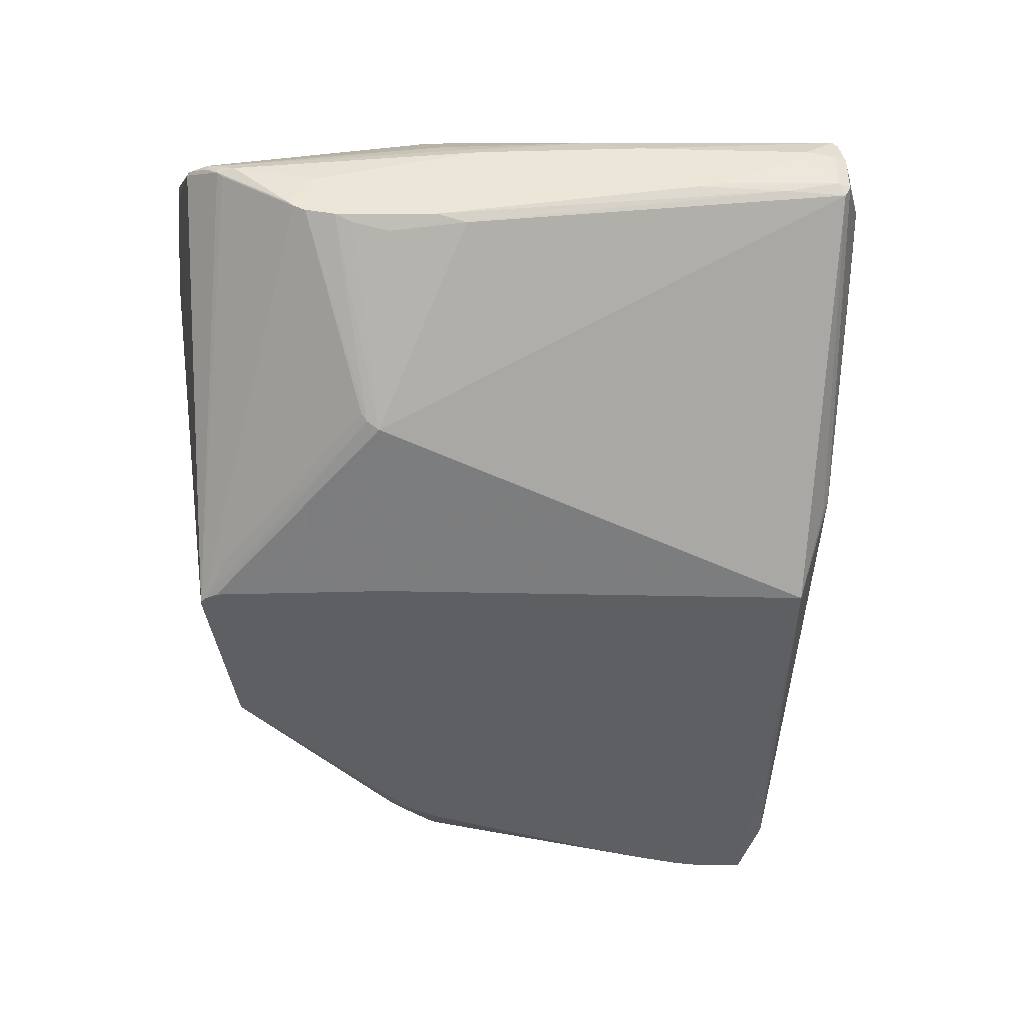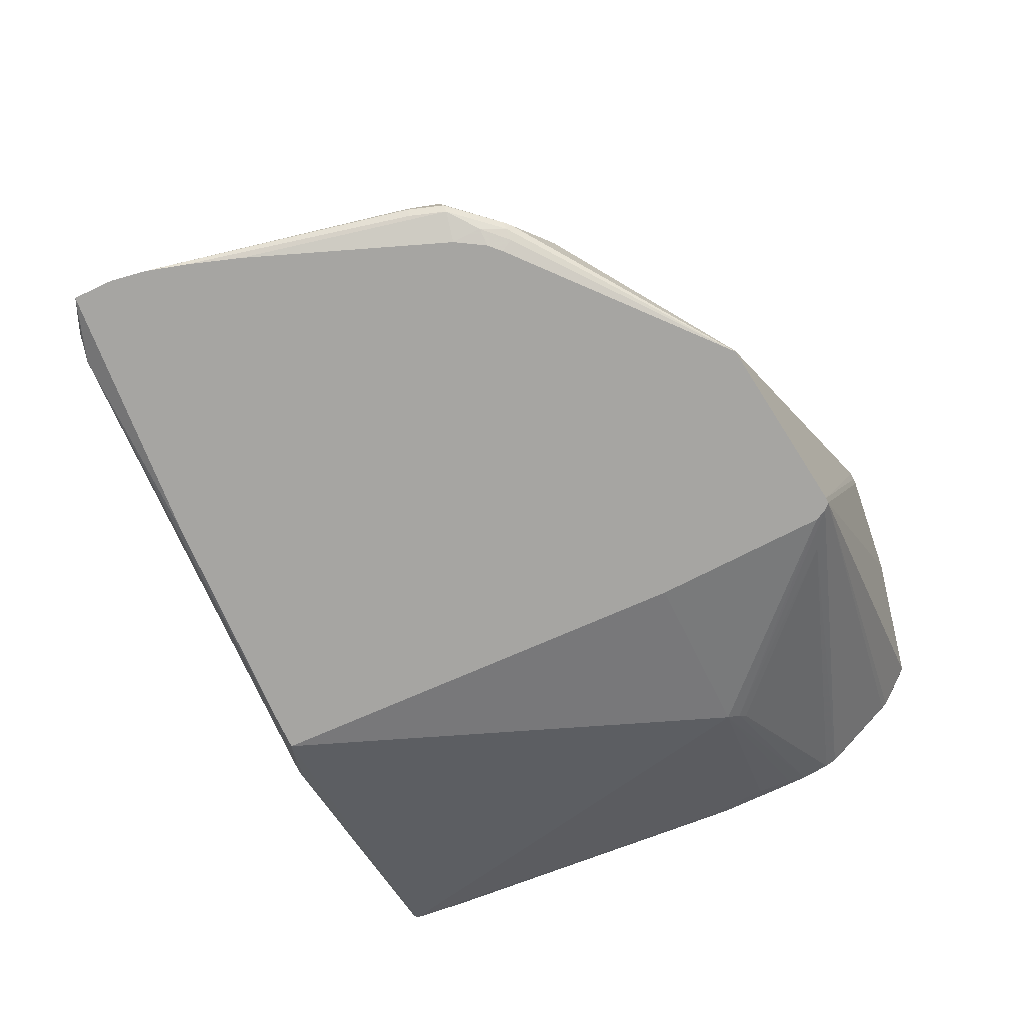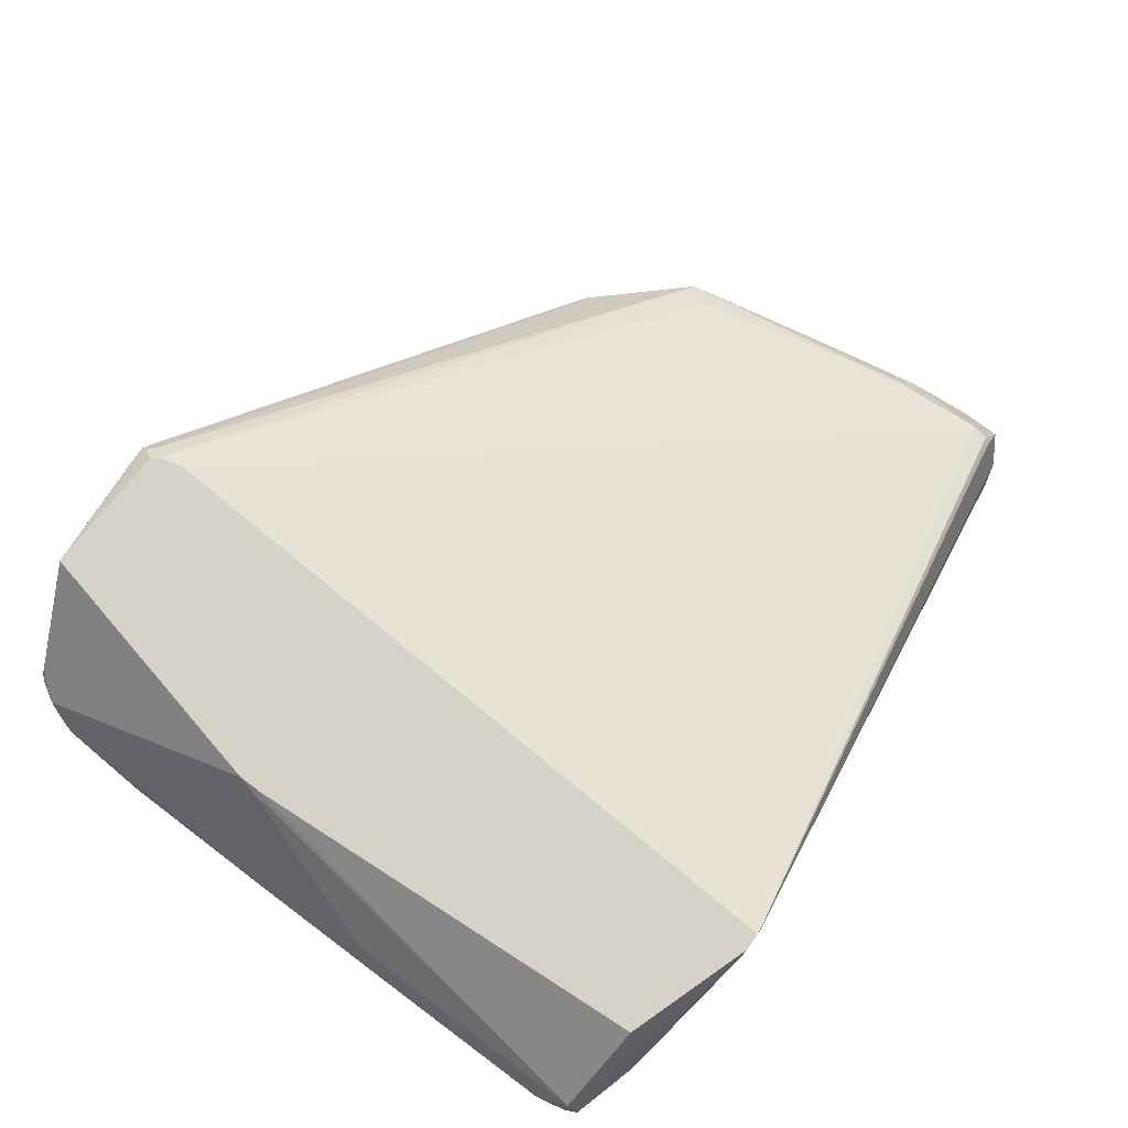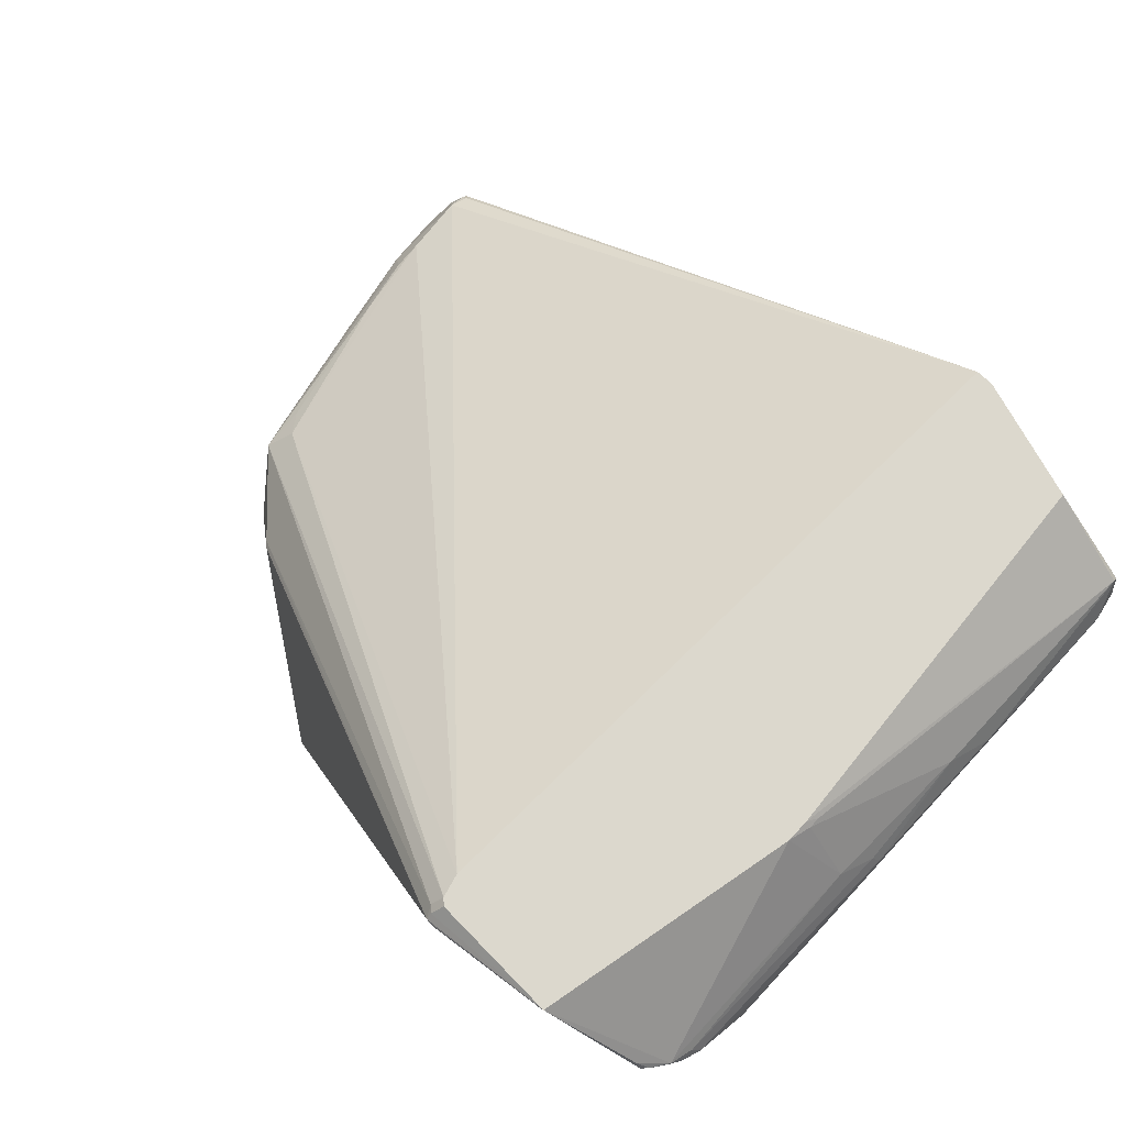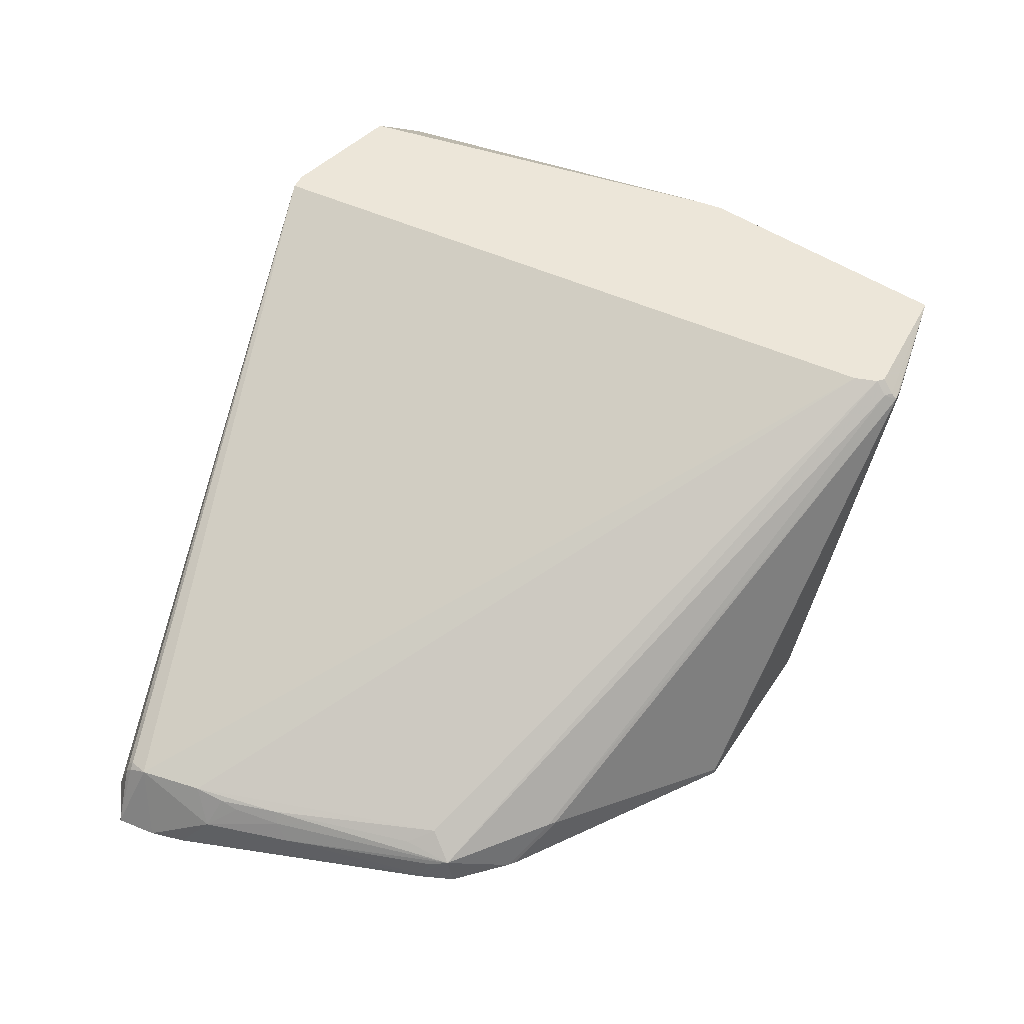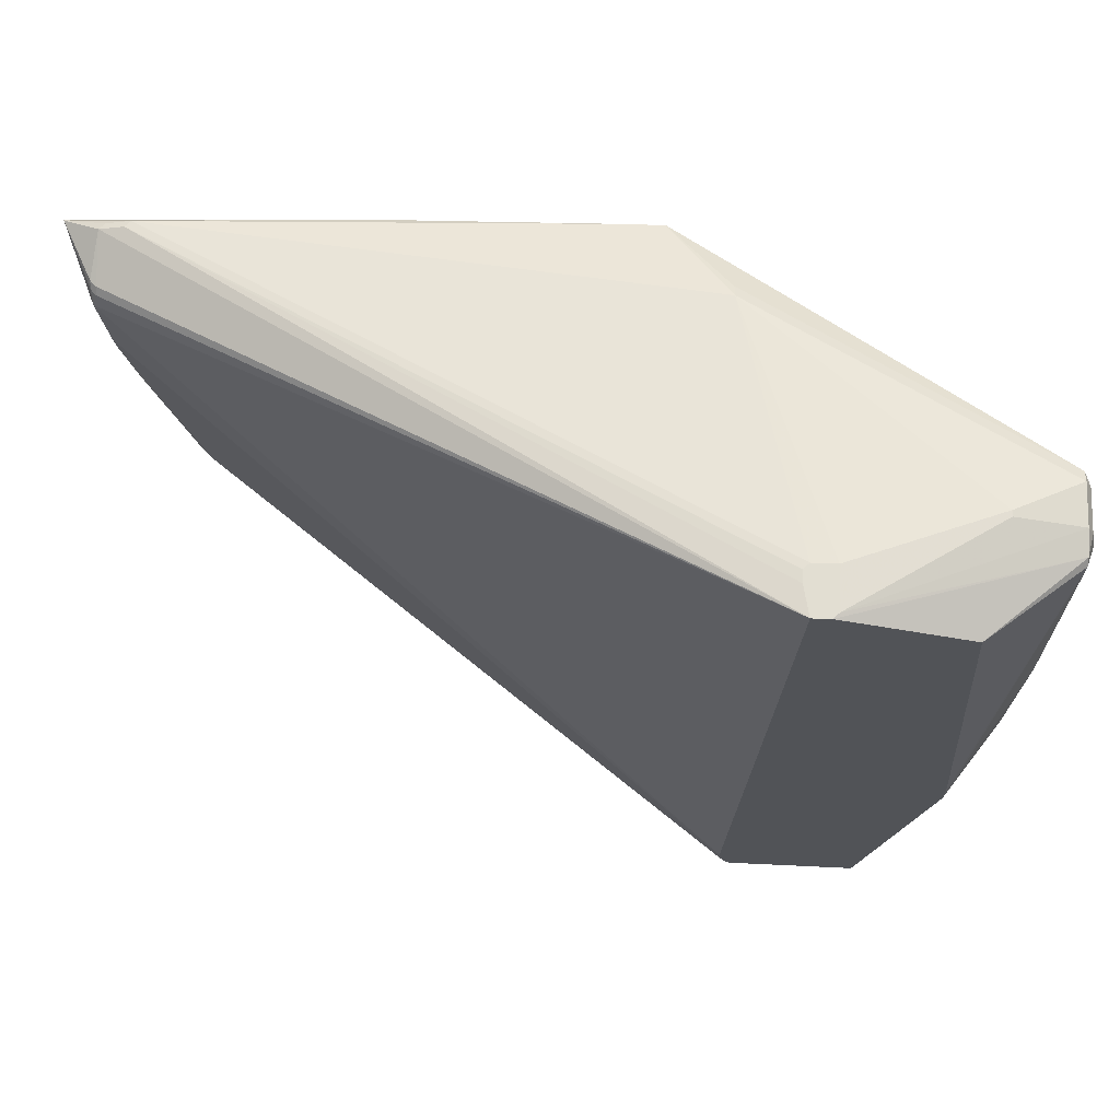
<metadata>
{"format":"obj","ext":"obj","renderer":"f3d","projection":"perspective","resolution":1024,"background":"white","views":[{"elev":-41.1,"azim":90.0,"up":"+Z"},{"elev":-73.6,"azim":-64.8,"up":"+Z"},{"elev":78.6,"azim":126.7,"up":"+Z"},{"elev":72.6,"azim":43.1,"up":"+Z"},{"elev":49.1,"azim":-65.5,"up":"+Z"},{"elev":67.9,"azim":2.0,"up":"+Y"}]}
</metadata>
<code>
v 145 7 50
v 151 99 41
v 91 11 0
v 57 12 1
v 7 114 2
v 6 114 3
v 27 34 10
v 6 110 12
v 6 111 11
v 108 0 63
v 106 0 63
v 45 114 0
v 148 11 48
v 106 4 66
v 106 1 64
v 139 47 66
v 149 43 31
v 149 120 40
v 105 2 64
v 100 119 12
v 151 95 40
v 114 127 58
v 110 127 58
v 107 3 66
v 13 48 8
v 57 12 0
v 97 13 3
v 5 111 10
v 5 110 11
v 5 107 12
v 108 0 62
v 107 0 62
v 144 7 52
v 105 8 66
v 140 51 65
v 149 15 48
v 150 37 32
v 123 41 10
v 100 120 14
v 150 56 32
v 88 8 0
v 151 29 34
v 6 82 0
v 11 53 3
v 125 38 12
v 124 39 11
v 11 115 2
v 149 121 49
v 129 2 66
v 149 13 47
v 148 11 49
v 151 30 42
v 151 26 36
v 151 85 50
v 151 34 33
v 151 27 35
v 134 120 66
v 114 127 65
v 110 127 66
v 151 114 49
v 151 114 48
v 150 110 40
v 150 57 51
v 149 77 54
v 151 58 49
v 109 127 59
v 109 127 61
v 10 115 3
v 23 39 1
v 21 38 3
v 28 33 10
v 6 91 11
v 6 96 12
v 7 80 9
v 20 39 3
v 22 43 0
v 128 2 64
v 84 115 0
v 0 104 0
v 90 9 0
v 149 13 46
v 146 8 50
v 149 119 54
v 150 119 42
v 150 16 46
v 148 51 54
v 151 51 33
v 150 119 49
v 149 14 45
v 151 86 50
v 149 120 53
v 113 127 66
v 138 124 49
v 149 121 42
v 138 124 48
v 24 41 0
v 11 53 4
v 13 47 3
v 21 39 2
v 8 81 11
v 6 88 10
v 3 93 6
v 12 51 7
v 6 78 6
v 19 48 0
v 19 43 1
v 0 111 0
v 140 53 65
v 139 51 66
v 89 8 0
v 3 91 0
v 13 56 10
v 16 52 12
v 1 98 0
v 14 47 2
v 12 53 2
v 90 115 0
v 92 41 0
f 49 51 16
f 7 71 11
f 38 37 55
f 32 110 31
f 117 18 38
f 47 12 107
f 11 26 41
f 102 73 30
f 20 94 18
f 89 110 56
f 2 21 84
f 46 80 3
f 34 92 59
f 47 78 12
f 17 87 37
f 1 49 77
f 117 78 39
f 89 53 81
f 36 63 86
f 39 78 47
f 41 110 32
f 11 19 7
f 57 92 109
f 59 30 34
f 23 58 22
f 107 79 30
f 81 50 13
f 77 110 1
f 30 73 34
f 46 3 38
f 61 53 2
f 96 43 26
f 55 46 38
f 42 46 55
f 49 31 77
f 25 14 113
f 84 61 2
f 39 94 20
f 47 23 39
f 94 93 48
f 38 118 117
f 80 43 3
f 27 45 42
f 38 3 118
f 47 68 23
f 108 83 109
f 56 27 42
f 11 4 26
f 114 97 104
f 6 5 107
f 74 101 102
f 25 75 7
f 9 8 59
f 28 8 9
f 11 10 49
f 78 43 12
f 83 35 64
f 81 13 1
f 48 58 91
f 24 14 15
f 81 53 85
f 51 86 16
f 18 40 38
f 108 35 83
f 40 87 17
f 94 84 18
f 15 14 19
f 39 20 117
f 62 21 87
f 2 53 21
f 39 23 22
f 66 58 23
f 102 114 104
f 69 106 96
f 75 99 70
f 71 4 11
f 24 15 49
f 19 14 25
f 113 112 25
f 69 96 26
f 1 110 81
f 114 111 44
f 56 80 27
f 27 80 46
f 29 28 107
f 59 6 9
f 30 29 107
f 29 8 28
f 10 32 31
f 49 10 31
f 11 32 10
f 41 32 11
f 49 33 51
f 1 33 49
f 115 43 105
f 84 21 62
f 113 14 34
f 7 19 25
f 64 35 86
f 109 83 57
f 85 63 36
f 17 37 38
f 40 17 38
f 60 91 83
f 95 94 39
f 18 62 40
f 52 53 65
f 62 87 40
f 26 43 41
f 102 79 114
f 22 95 39
f 109 92 16
f 91 58 92
f 117 20 18
f 55 53 42
f 95 58 93
f 14 92 34
f 49 92 24
f 23 68 66
f 67 58 66
f 68 5 6
f 59 68 6
f 96 106 76
f 44 98 97
f 70 4 71
f 26 4 70
f 73 100 113
f 34 73 113
f 110 43 80
f 104 103 25
f 99 106 69
f 30 79 102
f 44 111 116
f 116 115 44
f 46 45 27
f 42 45 46
f 47 5 68
f 107 5 47
f 6 28 9
f 107 28 6
f 30 8 29
f 59 8 30
f 33 82 51
f 1 82 33
f 11 15 19
f 49 15 11
f 59 58 67
f 93 58 48
f 24 92 14
f 16 92 49
f 85 36 51
f 86 35 16
f 13 50 51
f 85 53 52
f 65 53 54
f 37 87 55
f 42 53 56
f 83 91 57
f 92 58 59
f 88 91 60
f 60 53 61
f 18 84 62
f 86 63 64
f 64 65 54
f 68 67 66
f 59 67 68
f 26 99 69
f 70 99 26
f 71 75 70
f 7 75 71
f 102 72 73
f 100 74 25
f 44 97 114
f 98 115 75
f 106 105 76
f 31 110 77
f 117 43 78
f 107 43 79
f 56 110 80
f 81 110 89
f 82 13 51
f 1 13 82
f 83 90 60
f 88 61 84
f 52 65 85
f 51 36 86
f 85 50 81
f 51 50 85
f 87 53 55
f 21 53 87
f 94 88 84
f 48 88 94
f 60 61 88
f 56 53 89
f 64 90 83
f 54 90 64
f 48 91 88
f 57 91 92
f 95 93 94
f 22 58 95
f 105 43 76
f 76 43 96
f 25 98 75
f 97 98 25
f 44 115 98
f 75 115 99
f 72 100 73
f 100 101 74
f 104 74 102
f 25 74 104
f 97 103 104
f 25 103 97
f 115 105 106
f 12 43 107
f 109 35 108
f 16 35 109
f 90 53 60
f 54 53 90
f 41 43 110
f 114 43 111
f 100 112 113
f 25 112 100
f 72 101 100
f 102 101 72
f 65 63 85
f 64 63 65
f 115 106 99
f 79 43 114
f 116 43 115
f 111 43 116
f 118 43 117
f 3 43 118

</code>
